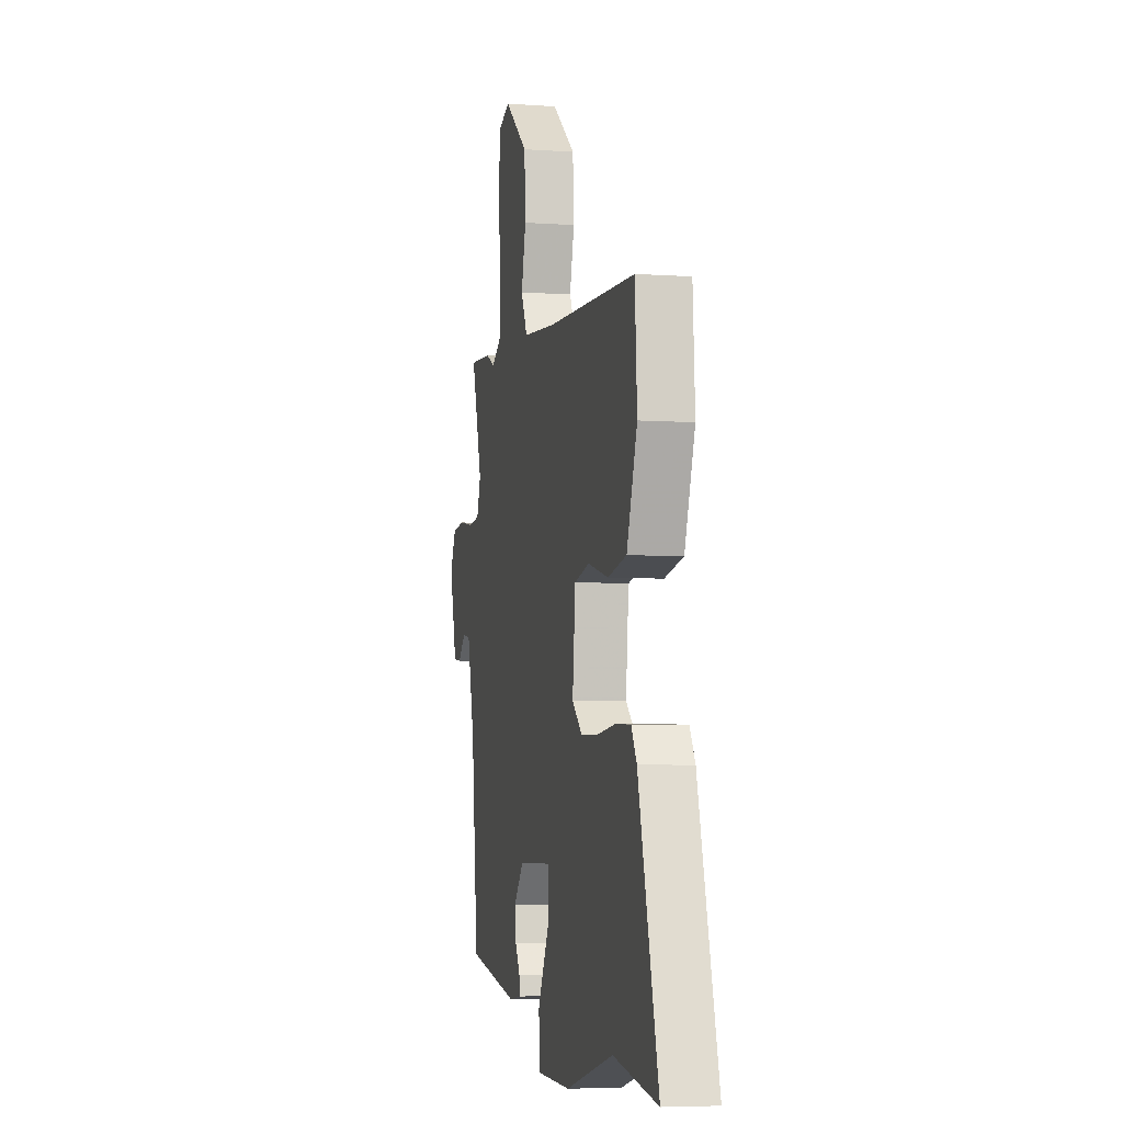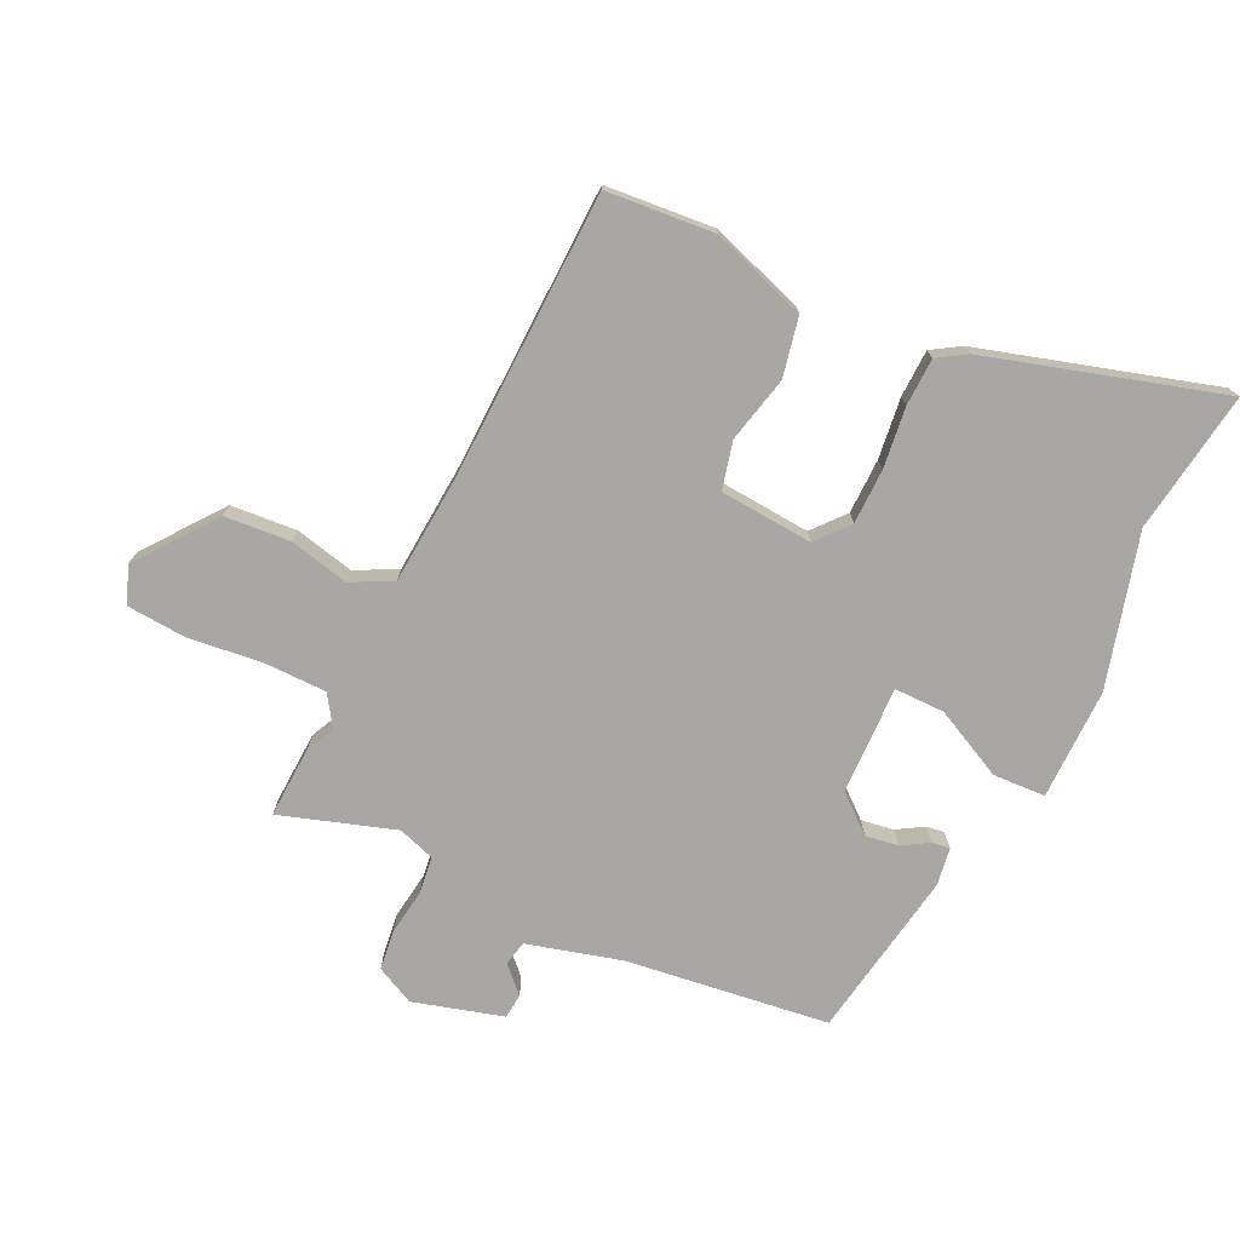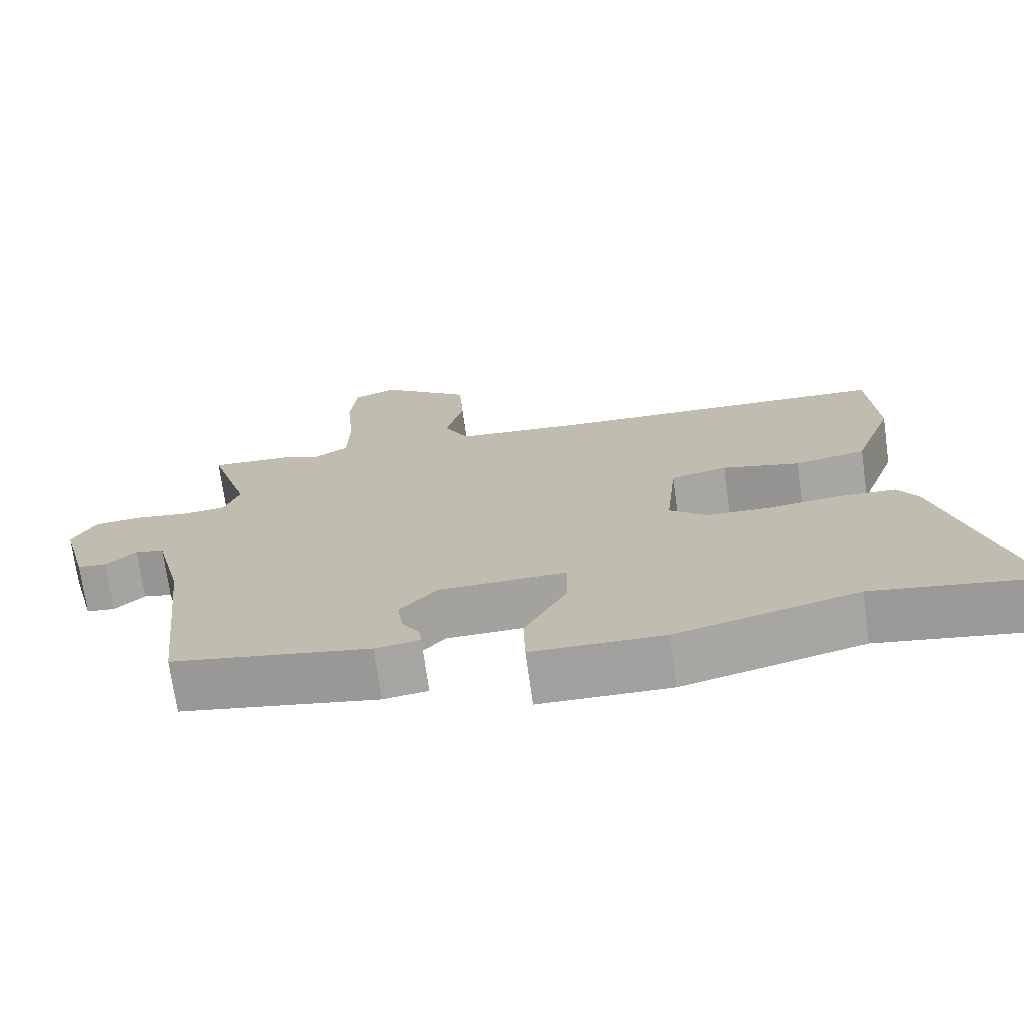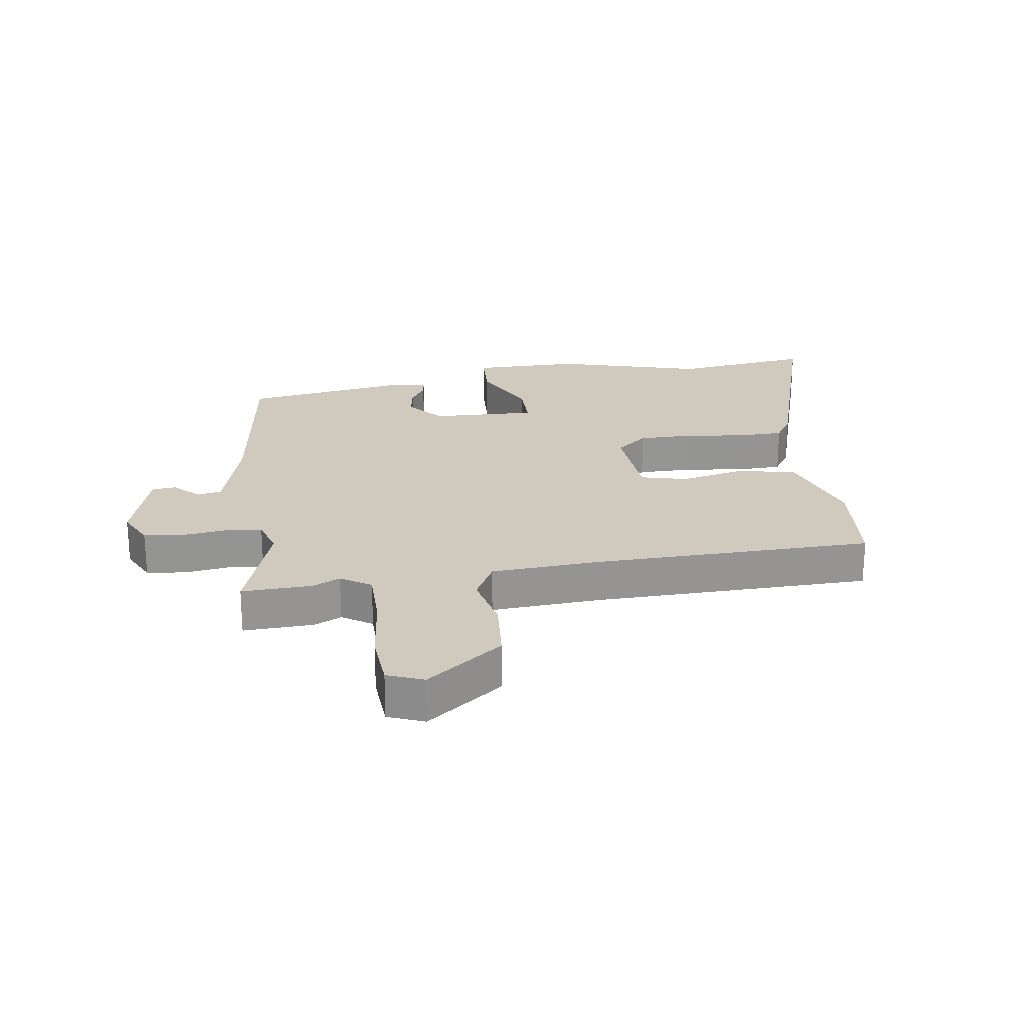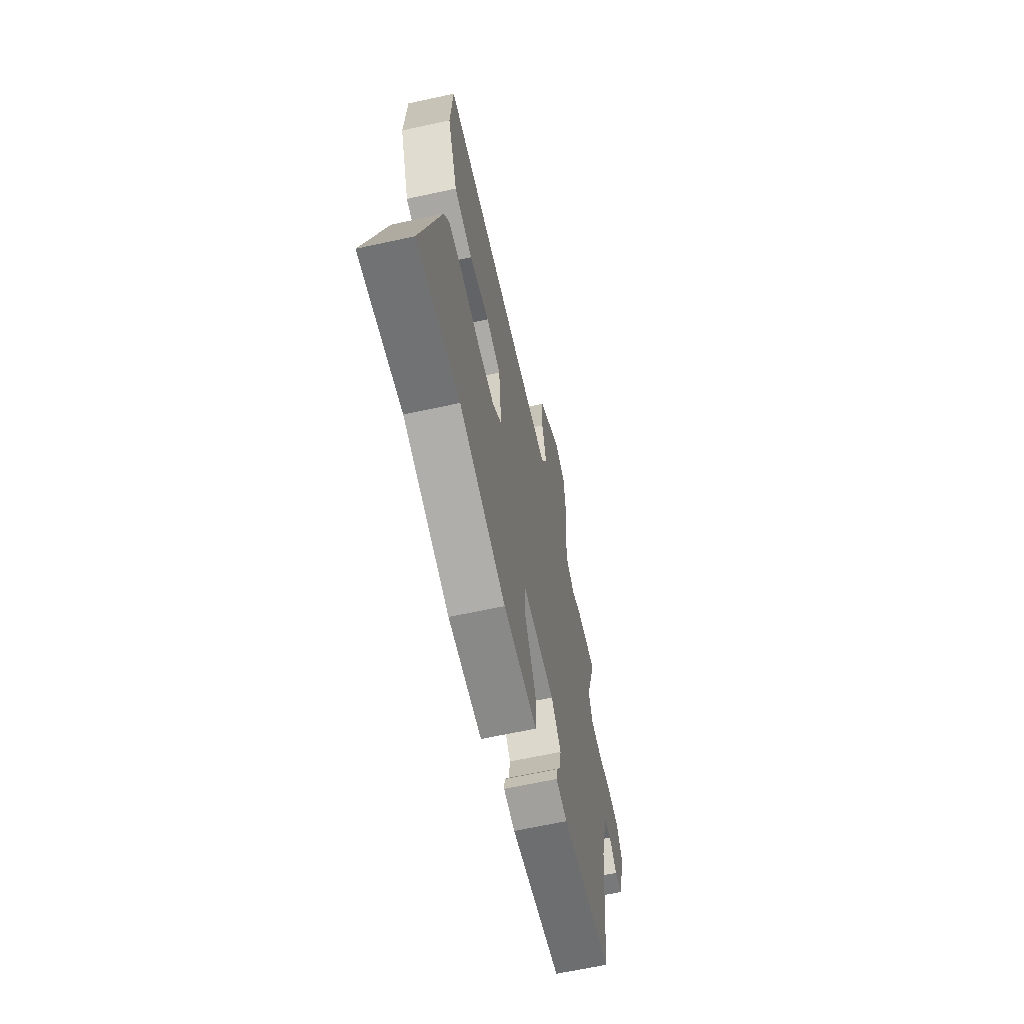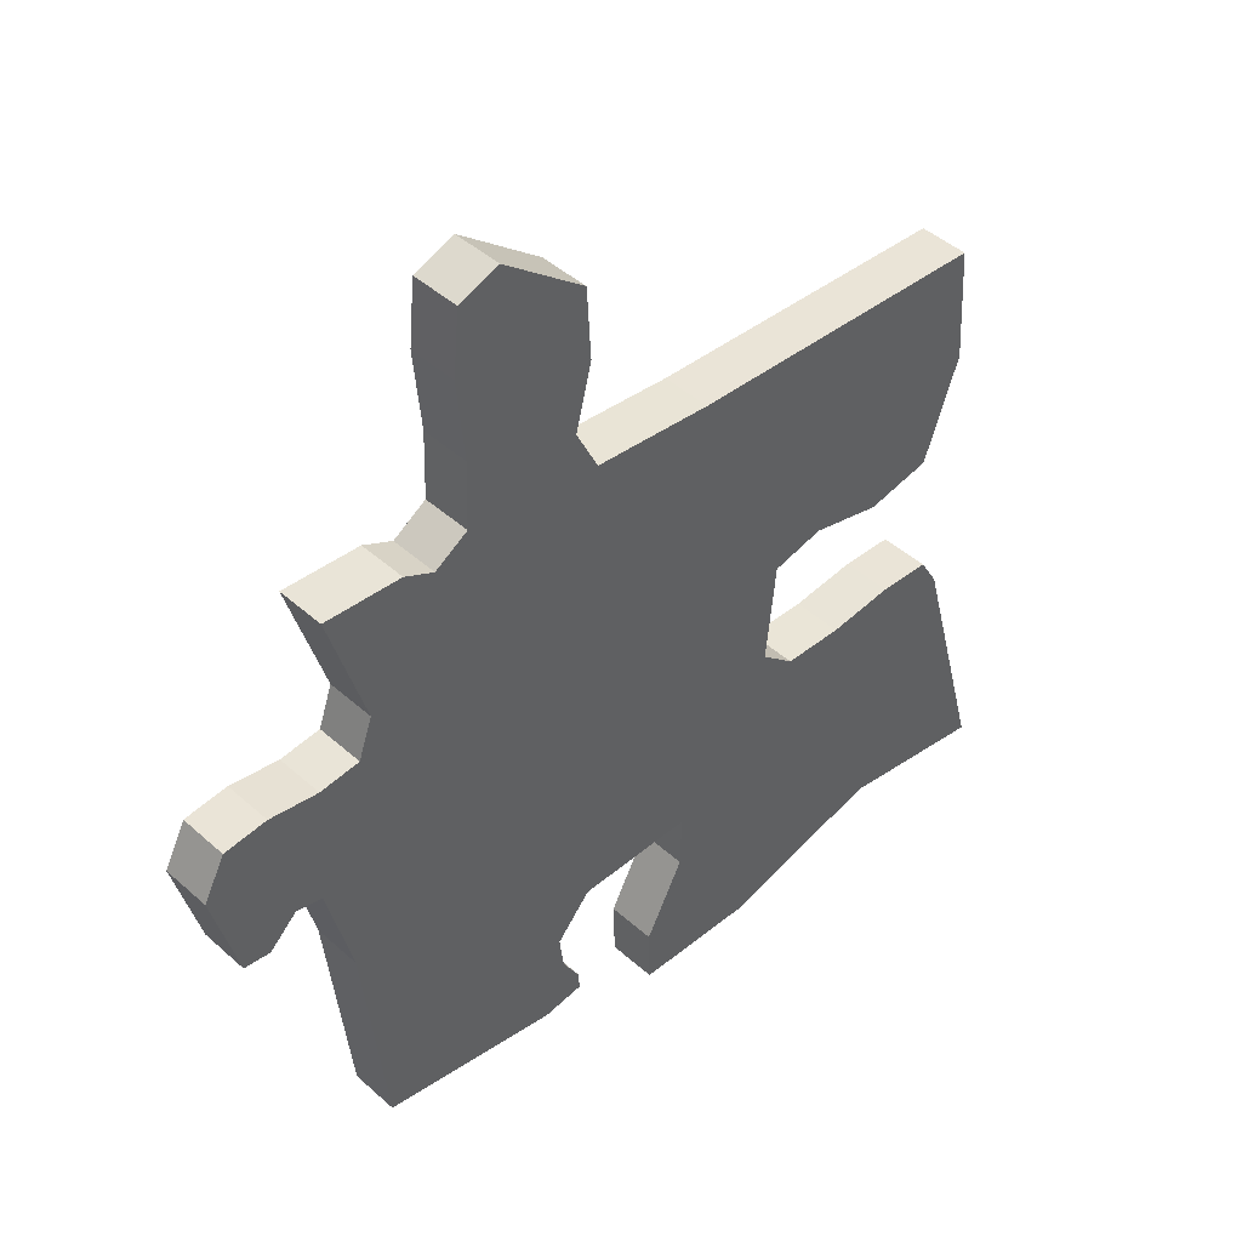
<metadata>
{"format":"obj","ext":"obj","renderer":"f3d","projection":"perspective","resolution":1024,"background":"white","views":[{"elev":-5.5,"azim":77.8,"up":"+Z"},{"elev":-74.5,"azim":65.7,"up":"+Y"},{"elev":-72.3,"azim":8.0,"up":"+Z"},{"elev":23.1,"azim":-6.7,"up":"+Y"},{"elev":-64.5,"azim":102.4,"up":"+Z"},{"elev":44.9,"azim":-44.1,"up":"+Z"}]}
</metadata>
<code>
v -0.512 0.07 -0.402
v -0.547 0.07 -0.075
v -0.585 0.07 0.078
v -0.625 0.07 0.087
v -0.666 0.07 0.048
v -0.706 0.07 0.053
v -0.744 0.07 0.198
v -0.712 0.07 0.259
v -0.648 0.07 0.265
v -0.574 0.07 0.253
v -0.514 0.07 0.259
v -0.493 0.07 0.318
v -0.549 0.07 0.503
v -0.433 0.07 0.495
v -0.388 0.07 0.472
v -0.338 0.07 0.503
v -0.335 0.07 0.603
v -0.346 0.07 0.724
v -0.337 0.07 0.819
v -0.277 0.07 0.841
v -0.154 0.07 0.743
v -0.148 0.07 0.636
v -0.172 0.07 0.541
v -0.139 0.07 0.474
v 0.039 0.07 0.457
v 0.499 0.07 0.434
v 0.51 0.07 0.259
v 0.456 0.07 0.107
v 0.359 0.07 0.089
v 0.253 0.07 0.116
v 0.176 0.07 0.099
v 0.161 0.07 -0.051
v 0.212 0.07 -0.096
v 0.301 0.07 -0.099
v 0.399 0.07 -0.089
v 0.476 0.07 -0.093
v 0.504 0.07 -0.14
v 0.607 0.07 -0.518
v 0.379 0.07 -0.48
v 0.132 0.07 -0.542
v -0.047 0.07 -0.537
v -0.049 0.07 -0.452
v 0.009 0.07 -0.341
v 0.011 0.07 -0.26
v -0.163 0.07 -0.261
v -0.215 0.07 -0.32
v -0.208 0.07 -0.373
v -0.183 0.07 -0.416
v -0.18 0.07 -0.445
v -0.241 0.07 -0.453
v -0.512 0 -0.402
v -0.547 0 -0.075
v -0.585 0 0.078
v -0.625 0 0.087
v -0.666 0 0.048
v -0.706 0 0.053
v -0.744 0 0.198
v -0.712 0 0.259
v -0.648 0 0.265
v -0.574 0 0.253
v -0.514 0 0.259
v -0.493 0 0.318
v -0.549 0 0.503
v -0.433 0 0.495
v -0.388 0 0.472
v -0.338 0 0.503
v -0.335 0 0.603
v -0.346 0 0.724
v -0.337 0 0.819
v -0.277 0 0.841
v -0.154 0 0.743
v -0.148 0 0.636
v -0.172 0 0.541
v -0.139 0 0.474
v 0.039 0 0.457
v 0.499 0 0.434
v 0.51 0 0.259
v 0.456 0 0.107
v 0.359 0 0.089
v 0.253 0 0.116
v 0.176 0 0.099
v 0.161 0 -0.051
v 0.212 0 -0.096
v 0.301 0 -0.099
v 0.399 0 -0.089
v 0.476 0 -0.093
v 0.504 0 -0.14
v 0.607 0 -0.518
v 0.379 0 -0.48
v 0.132 0 -0.542
v -0.047 0 -0.537
v -0.049 0 -0.452
v 0.009 0 -0.341
v 0.011 0 -0.26
v -0.163 0 -0.261
v -0.215 0 -0.32
v -0.208 0 -0.373
v -0.183 0 -0.416
v -0.18 0 -0.445
v -0.241 0 -0.453
f 50 1 2
f 49 50 2
f 48 49 2
f 47 48 2
f 46 47 2 3
f 45 46 3
f 44 45 3
f 41 42 43
f 40 41 43
f 39 40 43
f 39 43 44
f 38 39 44
f 37 38 44
f 36 37 44
f 35 36 44
f 34 35 44
f 33 34 44
f 32 33 44 3
f 28 29 30
f 27 28 30
f 26 27 30
f 25 26 30
f 24 25 30 31
f 21 22 23
f 20 21 23
f 19 20 23
f 18 19 23
f 17 18 23
f 16 17 23 24
f 31 32 3
f 24 31 3
f 16 24 3
f 15 16 3
f 8 9 10
f 7 8 10
f 6 7 10
f 5 6 10
f 4 5 10
f 4 10 11
f 3 4 11
f 15 3 11
f 12 13 14 15
f 11 12 15
f 52 51 100
f 52 100 99
f 52 99 98
f 52 98 97
f 53 52 97 96
f 53 96 95
f 53 95 94
f 93 92 91
f 93 91 90
f 93 90 89
f 94 93 89
f 94 89 88
f 94 88 87
f 94 87 86
f 94 86 85
f 94 85 84
f 94 84 83
f 53 94 83 82
f 80 79 78
f 80 78 77
f 80 77 76
f 80 76 75
f 81 80 75 74
f 73 72 71
f 73 71 70
f 73 70 69
f 73 69 68
f 73 68 67
f 74 73 67 66
f 53 82 81
f 53 81 74
f 53 74 66
f 53 66 65
f 60 59 58
f 60 58 57
f 60 57 56
f 60 56 55
f 60 55 54
f 61 60 54
f 61 54 53
f 61 53 65
f 65 64 63 62
f 65 62 61
f 1 51 52 2
f 2 52 53 3
f 3 53 54 4
f 4 54 55 5
f 5 55 56 6
f 6 56 57 7
f 7 57 58 8
f 8 58 59 9
f 9 59 60 10
f 10 60 61 11
f 11 61 62 12
f 12 62 63 13
f 13 63 64 14
f 14 64 65 15
f 15 65 66 16
f 16 66 67 17
f 17 67 68 18
f 18 68 69 19
f 19 69 70 20
f 20 70 71 21
f 21 71 72 22
f 22 72 73 23
f 23 73 74 24
f 24 74 75 25
f 25 75 76 26
f 26 76 77 27
f 27 77 78 28
f 28 78 79 29
f 29 79 80 30
f 30 80 81 31
f 31 81 82 32
f 32 82 83 33
f 33 83 84 34
f 34 84 85 35
f 35 85 86 36
f 36 86 87 37
f 37 87 88 38
f 38 88 89 39
f 39 89 90 40
f 40 90 91 41
f 41 91 92 42
f 42 92 93 43
f 43 93 94 44
f 44 94 95 45
f 45 95 96 46
f 46 96 97 47
f 47 97 98 48
f 48 98 99 49
f 49 99 100 50
f 50 100 51 1

</code>
